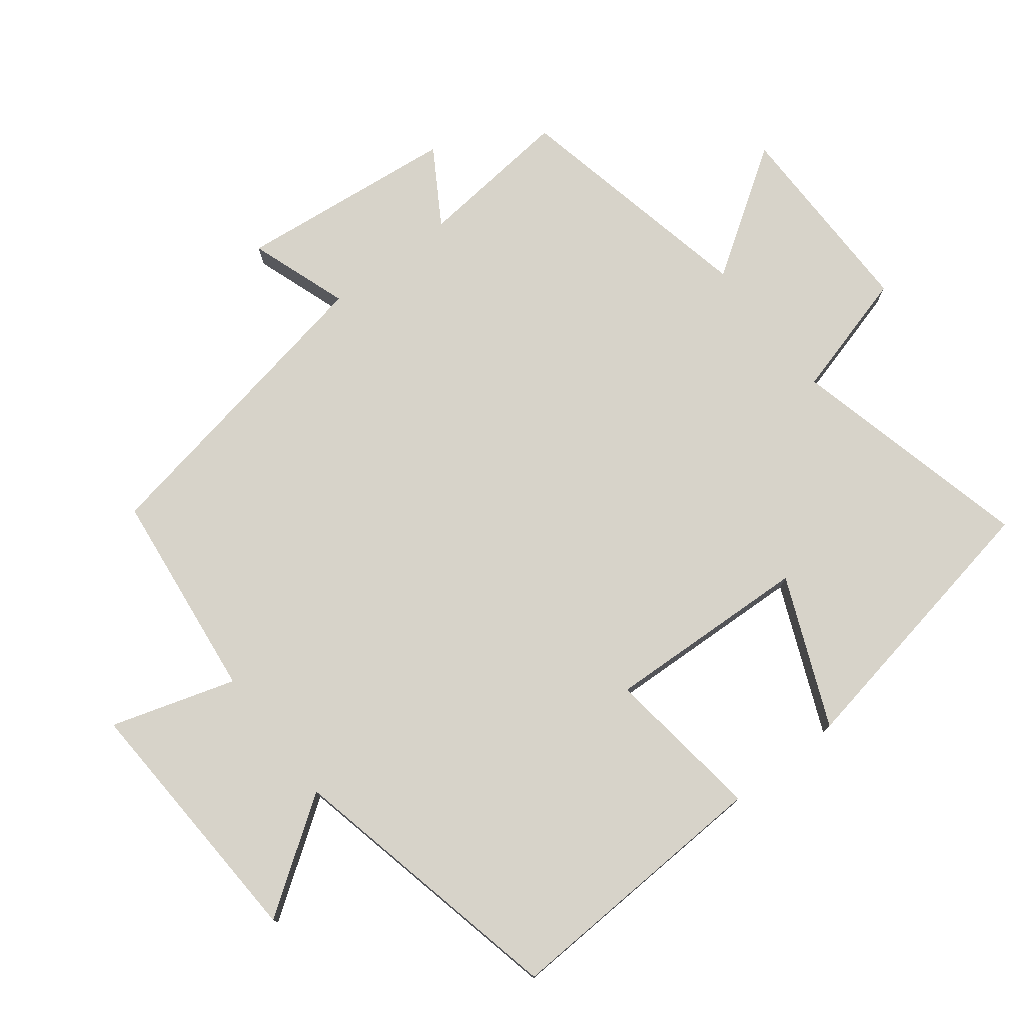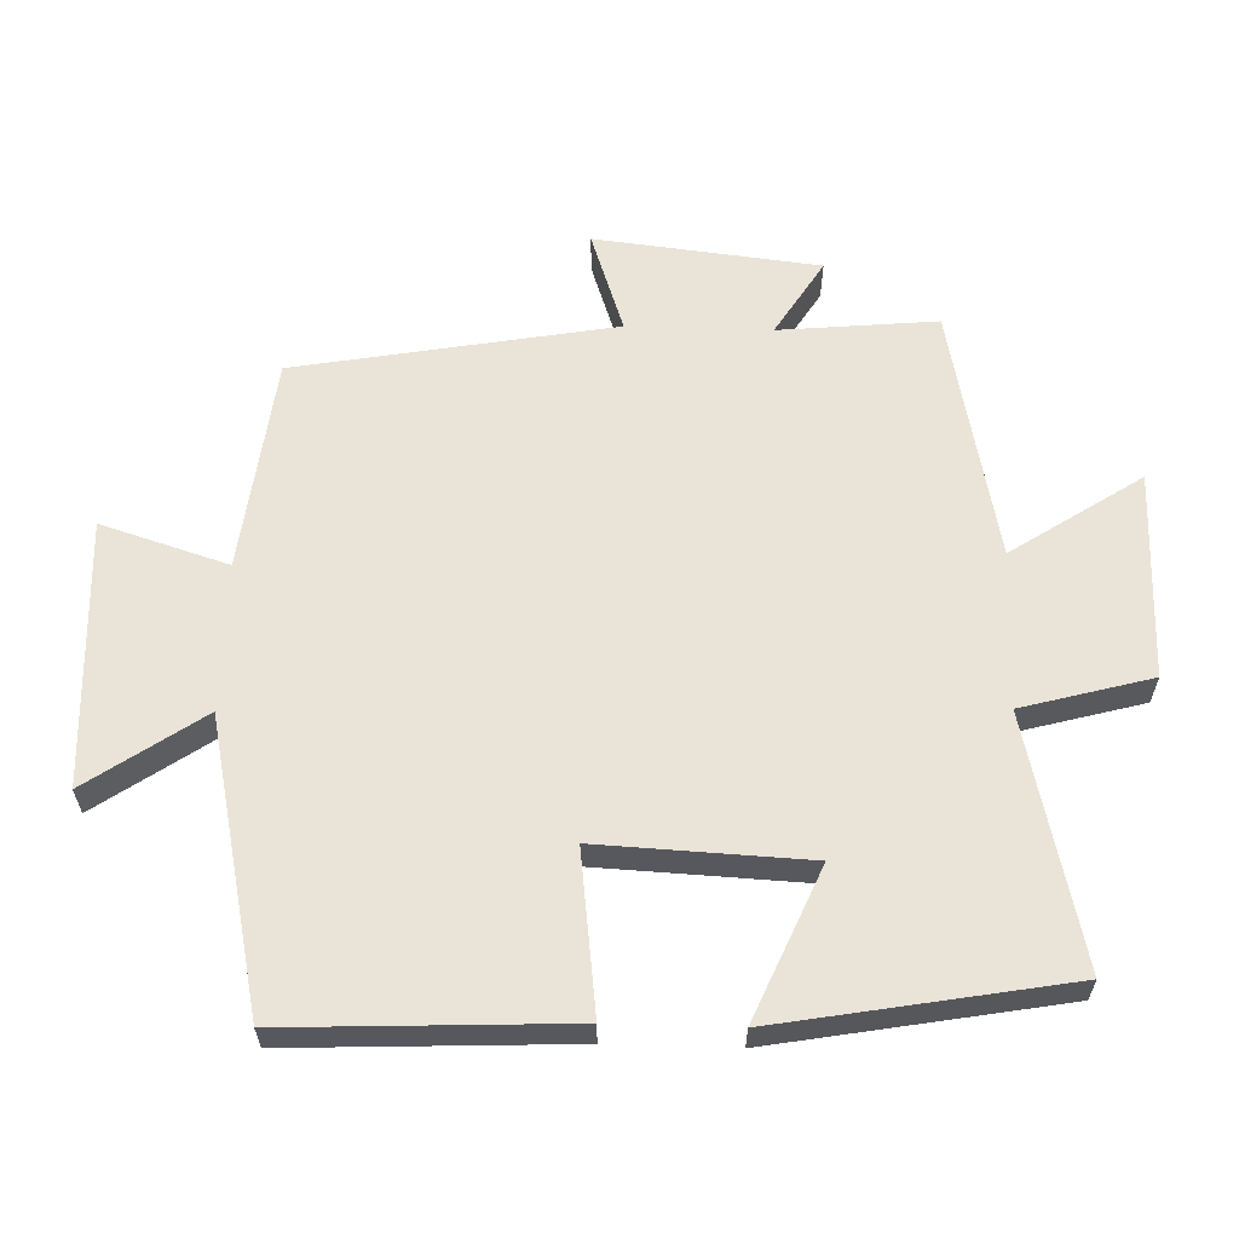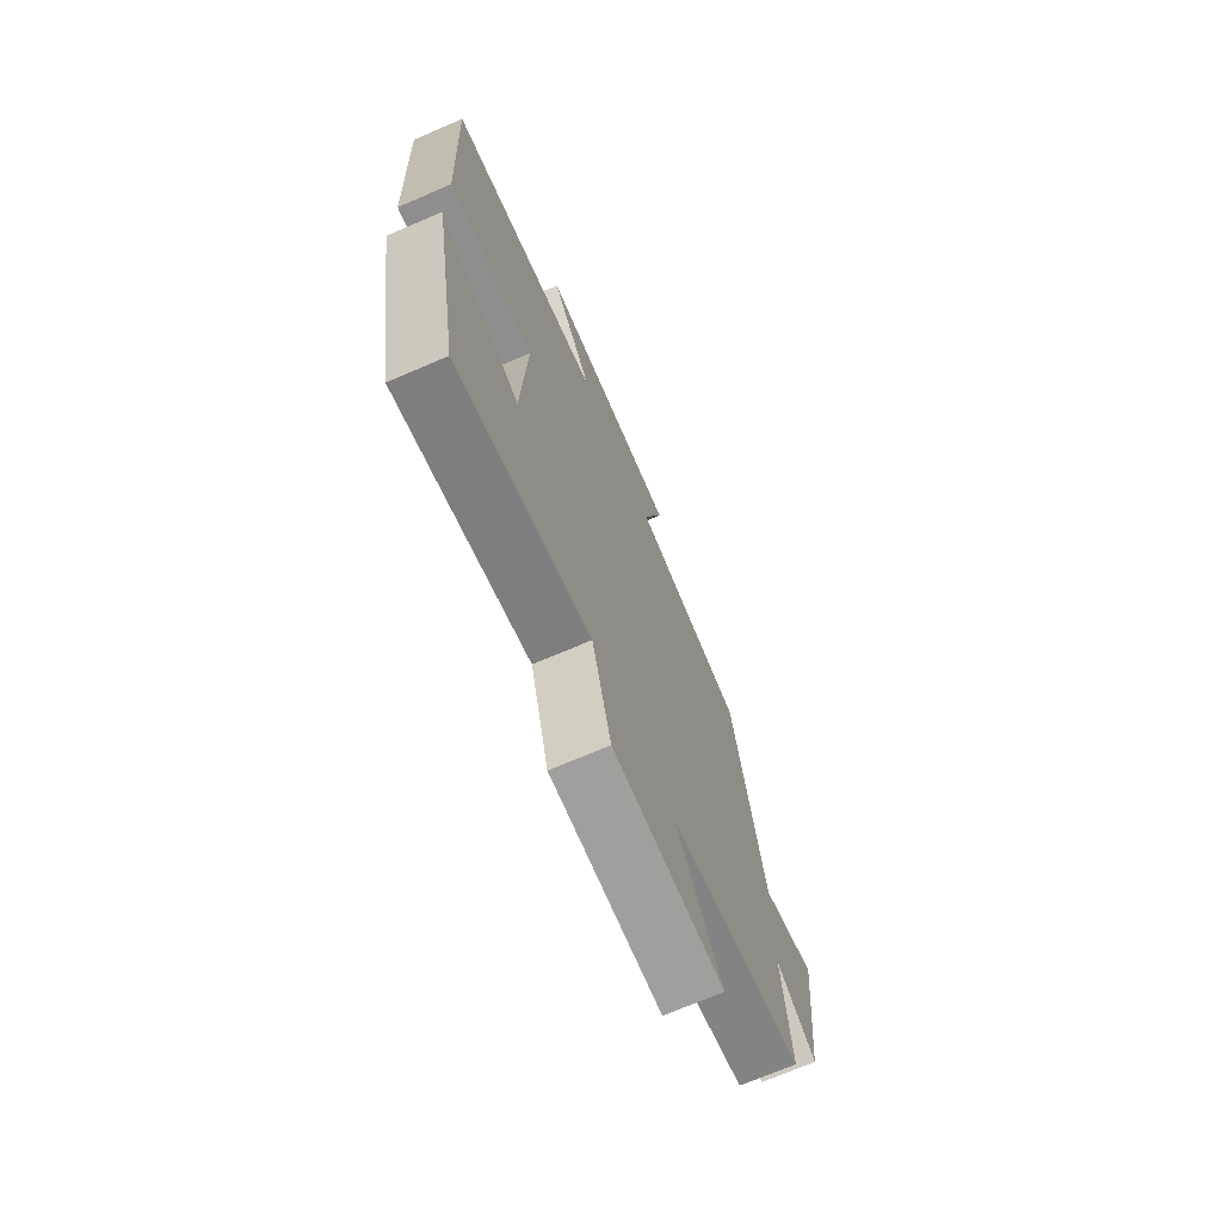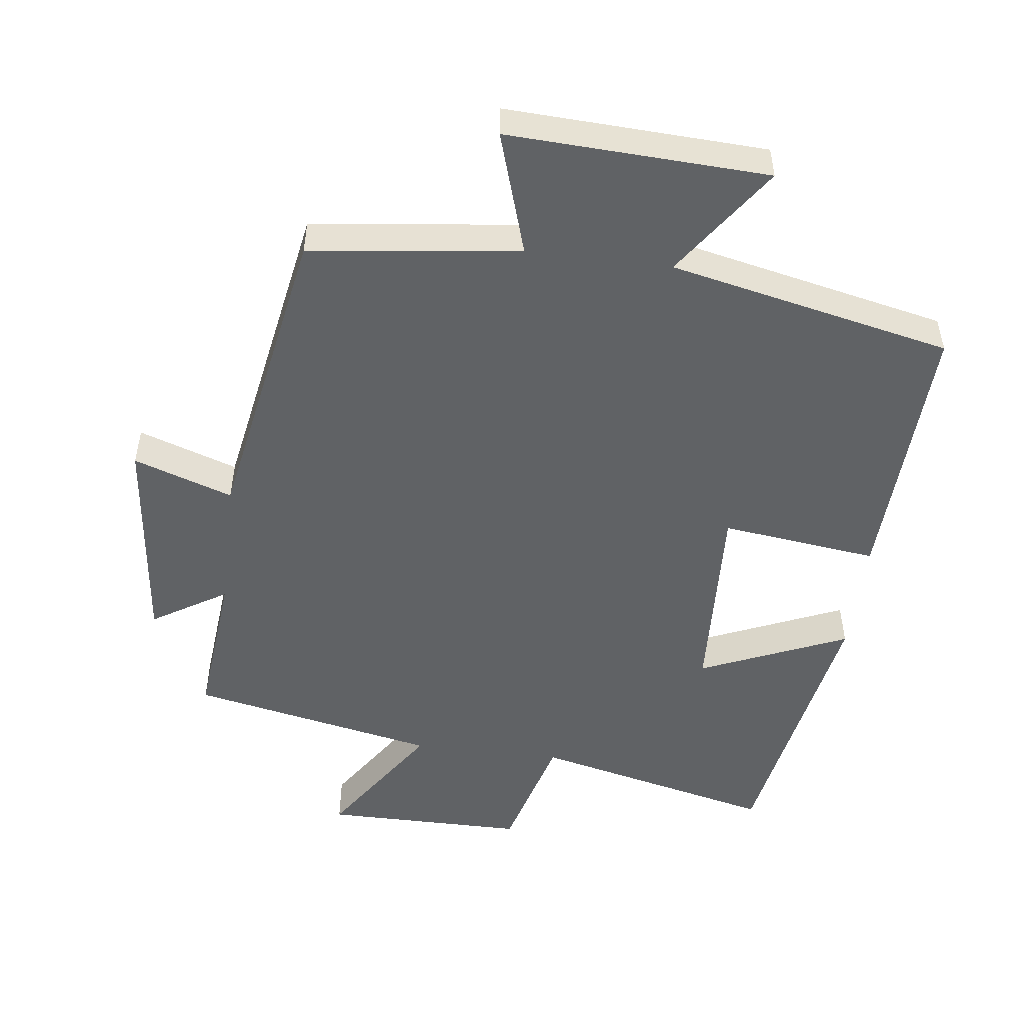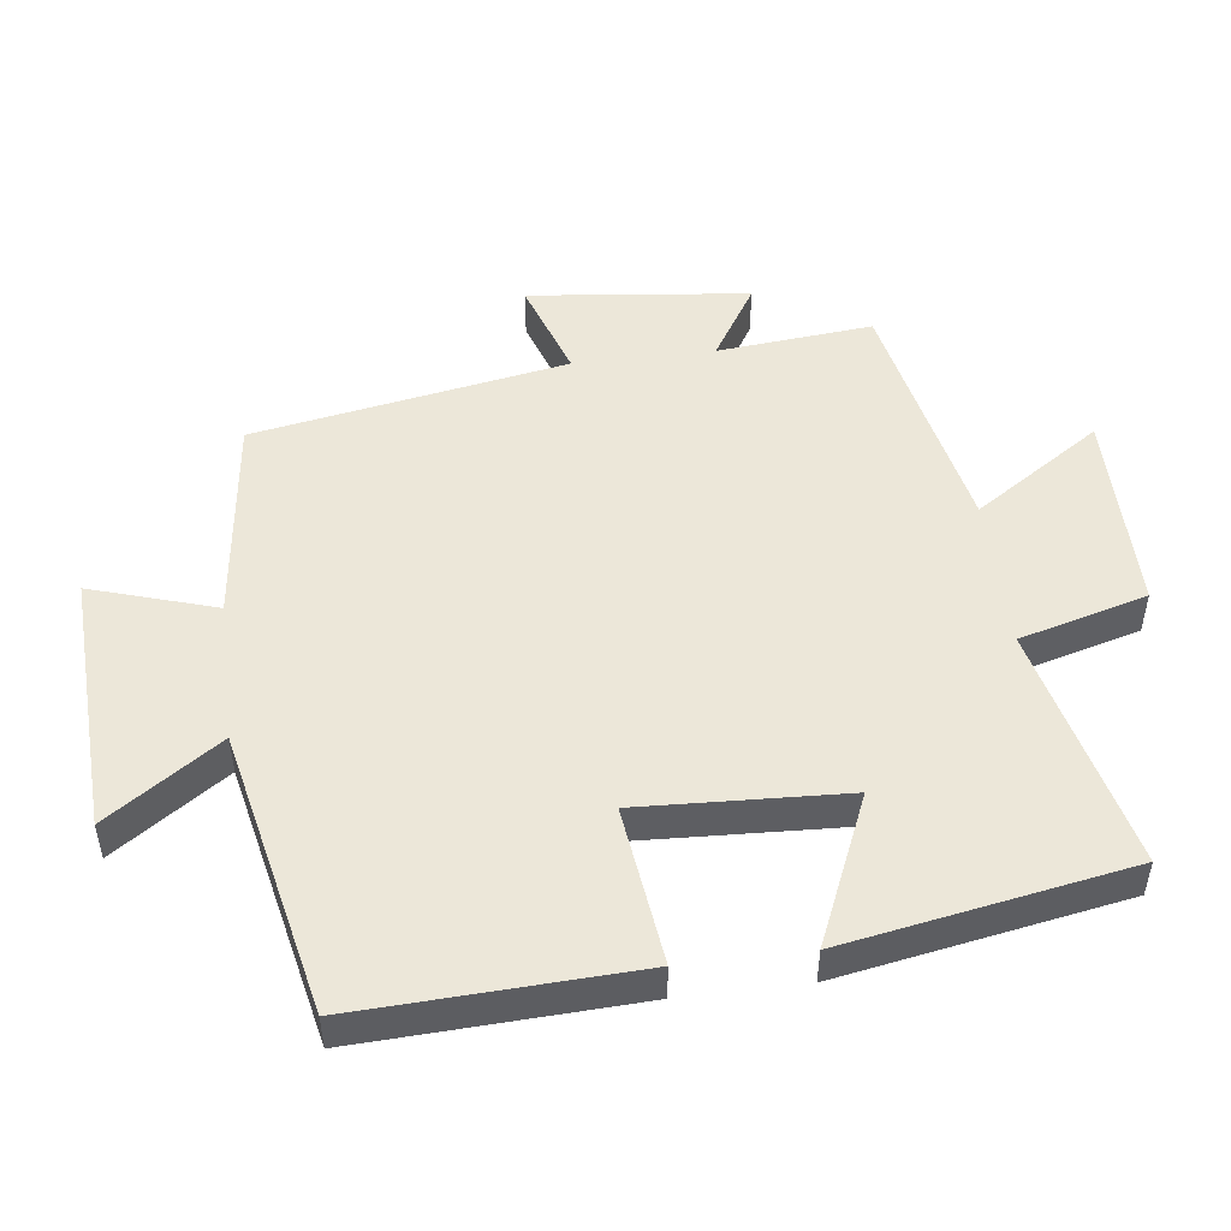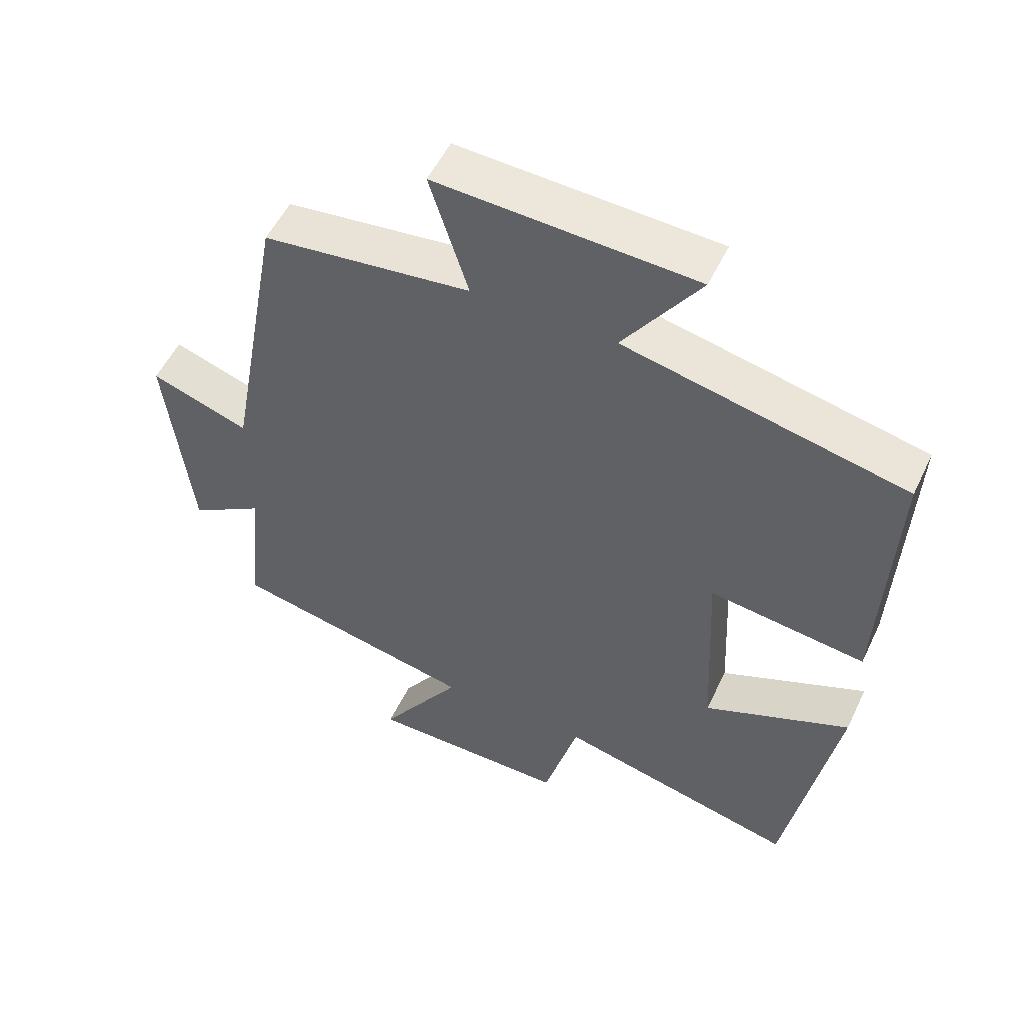
<metadata>
{"format":"obj","ext":"obj","renderer":"f3d","projection":"perspective","resolution":1024,"background":"white","views":[{"elev":76.3,"azim":52.1,"up":"+Y"},{"elev":61.0,"azim":91.8,"up":"+Y"},{"elev":-71.4,"azim":113.2,"up":"+Z"},{"elev":-50.5,"azim":-7.1,"up":"+Y"},{"elev":49.6,"azim":82.9,"up":"+Y"},{"elev":53.3,"azim":25.1,"up":"+Z"}]}
</metadata>
<code>
v 0.518 0.07 0.41
v 0.5 0.07 0.007
v 0.269 0.07 0.036
v 0.283 0.07 -0.264
v 0.5 0.07 -0.171
v 0.426 0.07 -0.585
v 0.068 0.07 -0.5
v 0.017 0.07 -0.686
v -0.281 0.07 -0.686
v -0.158 0.07 -0.5
v -0.522 0.07 -0.425
v -0.5 0.07 -0.198
v -0.61 0.07 -0.266
v -0.646 0.07 0.056
v -0.5 0.07 0.006
v -0.417 0.07 0.463
v -0.109 0.07 0.5
v -0.166 0.07 0.682
v 0.216 0.07 0.664
v 0.103 0.07 0.5
v 0.518 0 0.41
v 0.5 0 0.007
v 0.269 0 0.036
v 0.283 0 -0.264
v 0.5 0 -0.171
v 0.426 0 -0.585
v 0.068 0 -0.5
v 0.017 0 -0.686
v -0.281 0 -0.686
v -0.158 0 -0.5
v -0.522 0 -0.425
v -0.5 0 -0.198
v -0.61 0 -0.266
v -0.646 0 0.056
v -0.5 0 0.006
v -0.417 0 0.463
v -0.109 0 0.5
v -0.166 0 0.682
v 0.216 0 0.664
v 0.103 0 0.5
f 17 18 19 20
f 15 16 17 20
f 15 20 1
f 12 13 14 15
f 12 15 1
f 10 11 12 1
f 7 8 9 10
f 4 5 6 7
f 3 4 7 10
f 1 2 3
f 1 3 10
f 40 39 38 37
f 40 37 36 35
f 21 40 35
f 35 34 33 32
f 21 35 32
f 21 32 31 30
f 30 29 28 27
f 27 26 25 24
f 30 27 24 23
f 23 22 21
f 30 23 21
f 1 21 22 2
f 2 22 23 3
f 3 23 24 4
f 4 24 25 5
f 5 25 26 6
f 6 26 27 7
f 7 27 28 8
f 8 28 29 9
f 9 29 30 10
f 10 30 31 11
f 11 31 32 12
f 12 32 33 13
f 13 33 34 14
f 14 34 35 15
f 15 35 36 16
f 16 36 37 17
f 17 37 38 18
f 18 38 39 19
f 19 39 40 20
f 20 40 21 1

</code>
